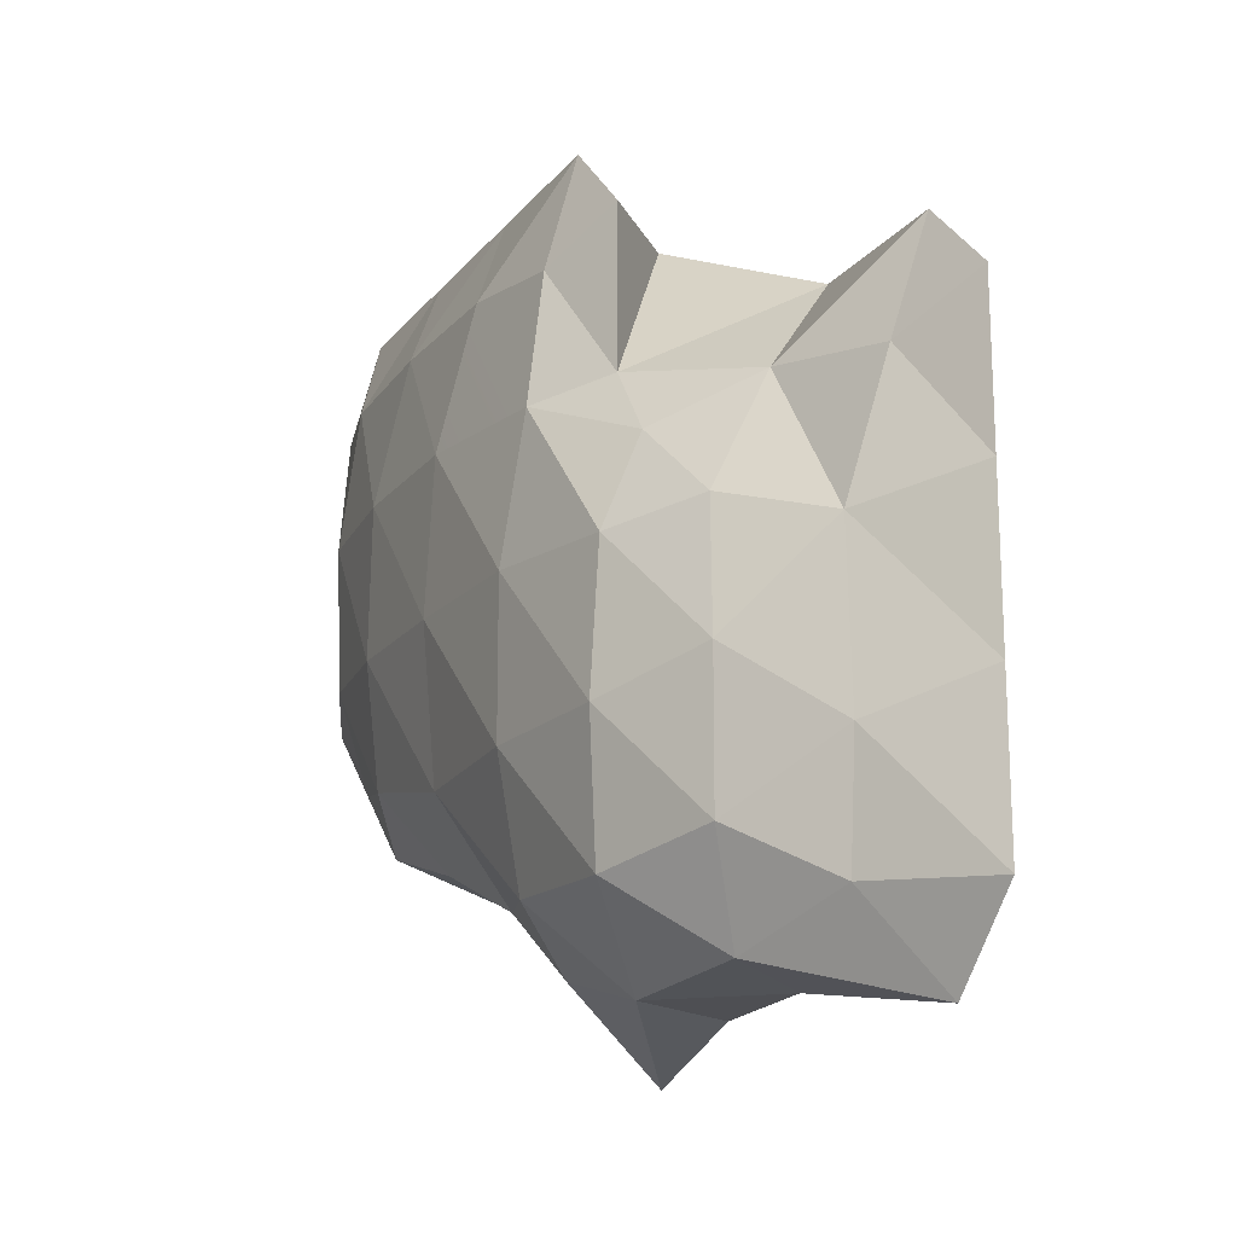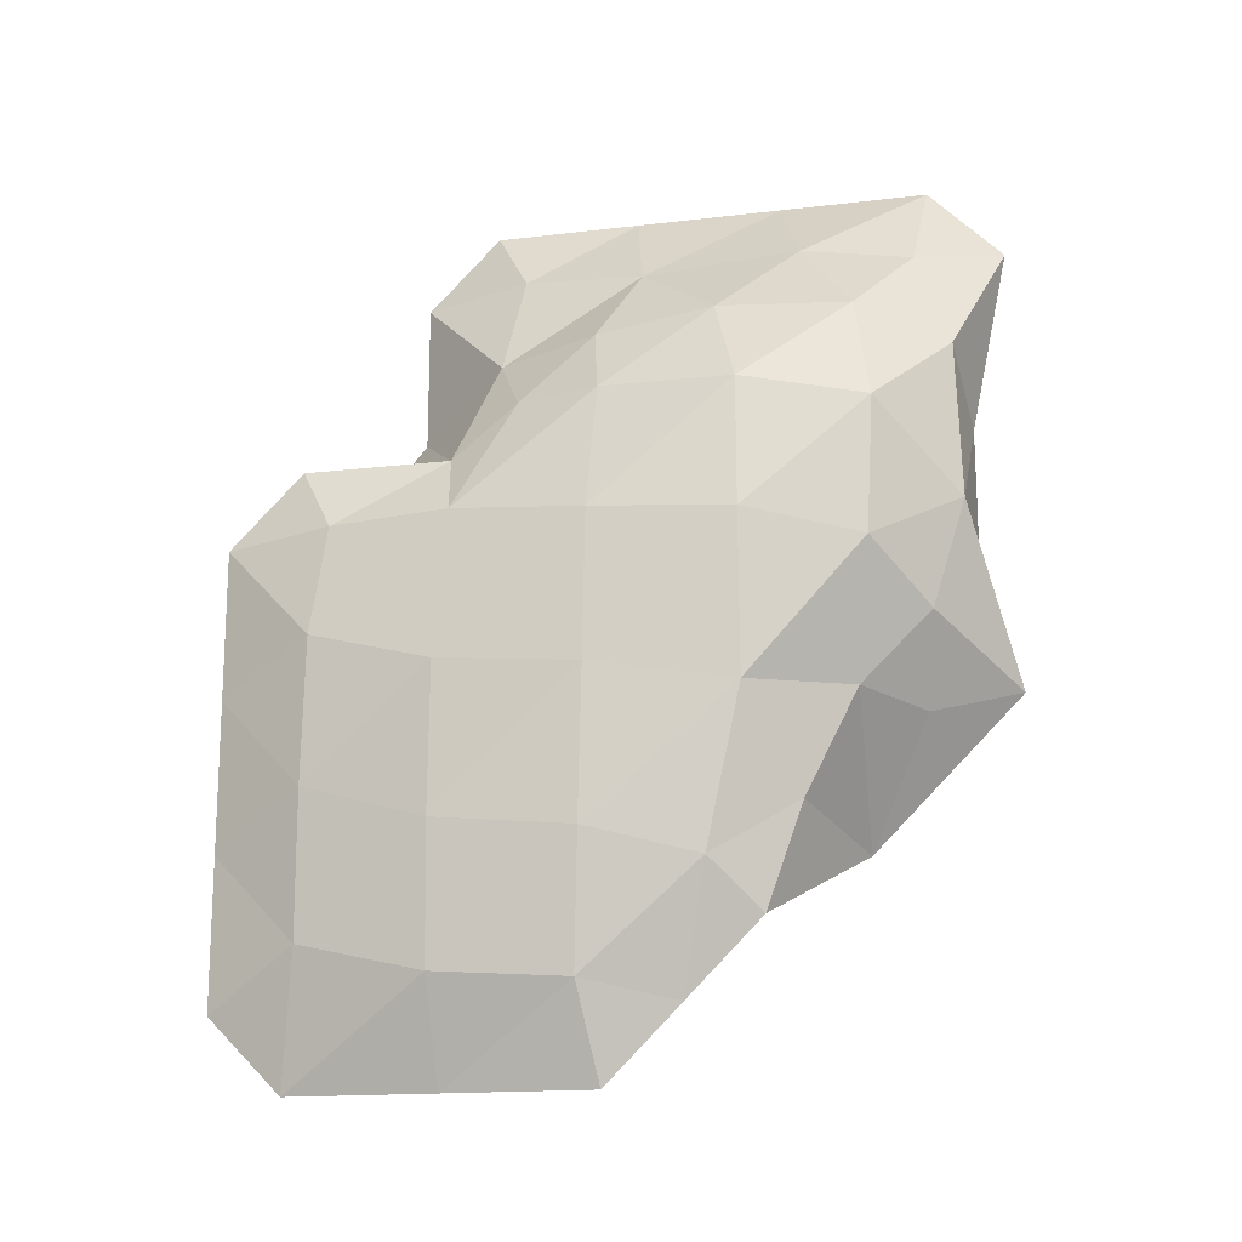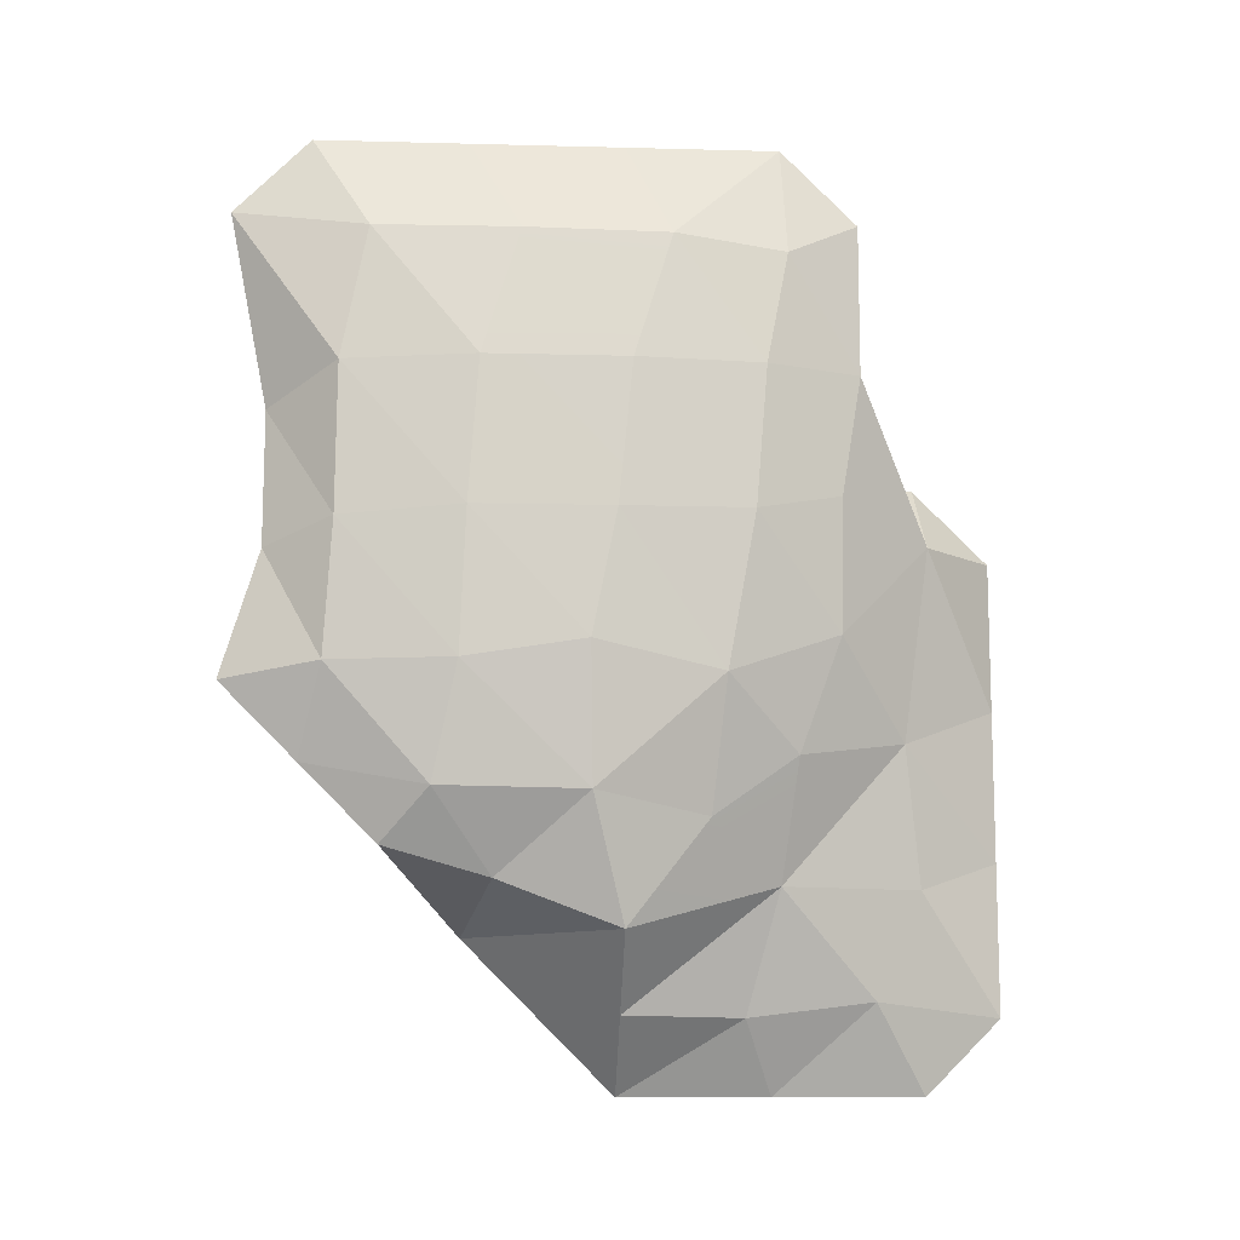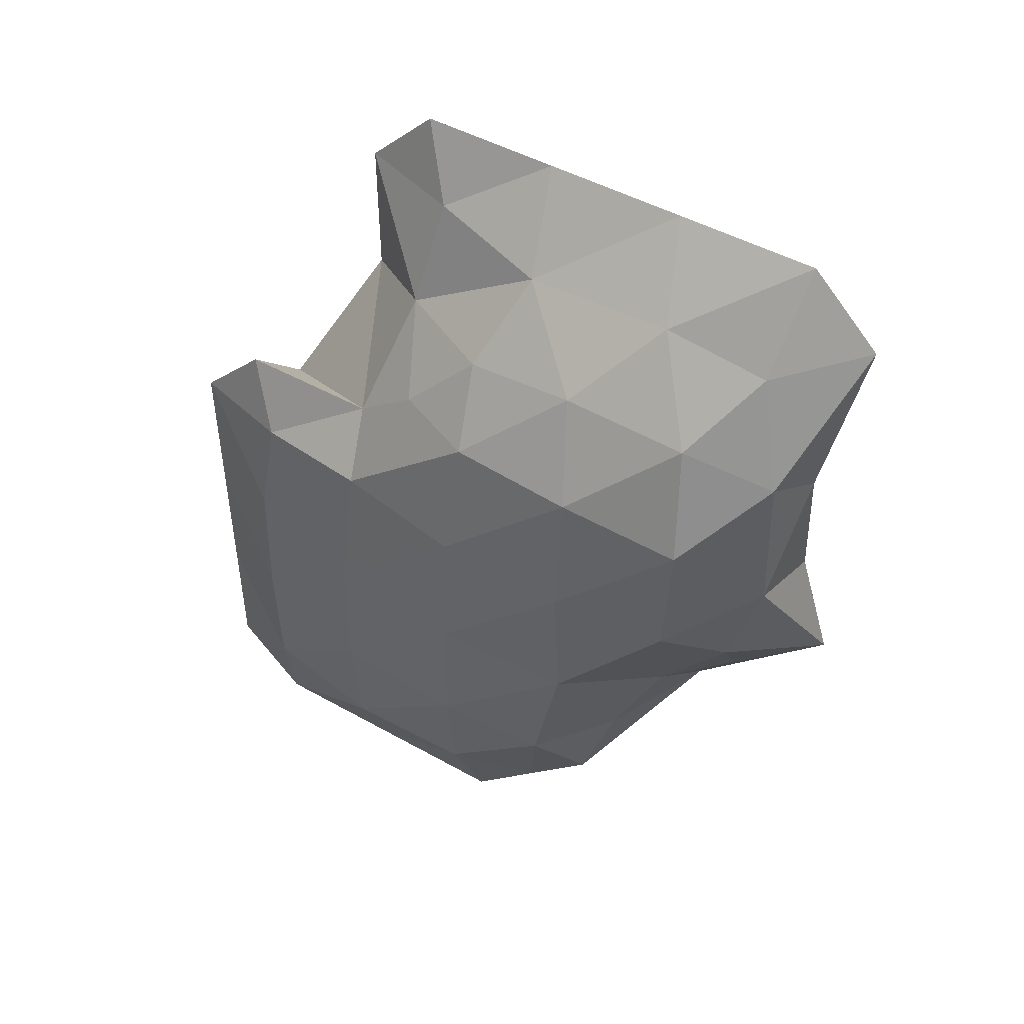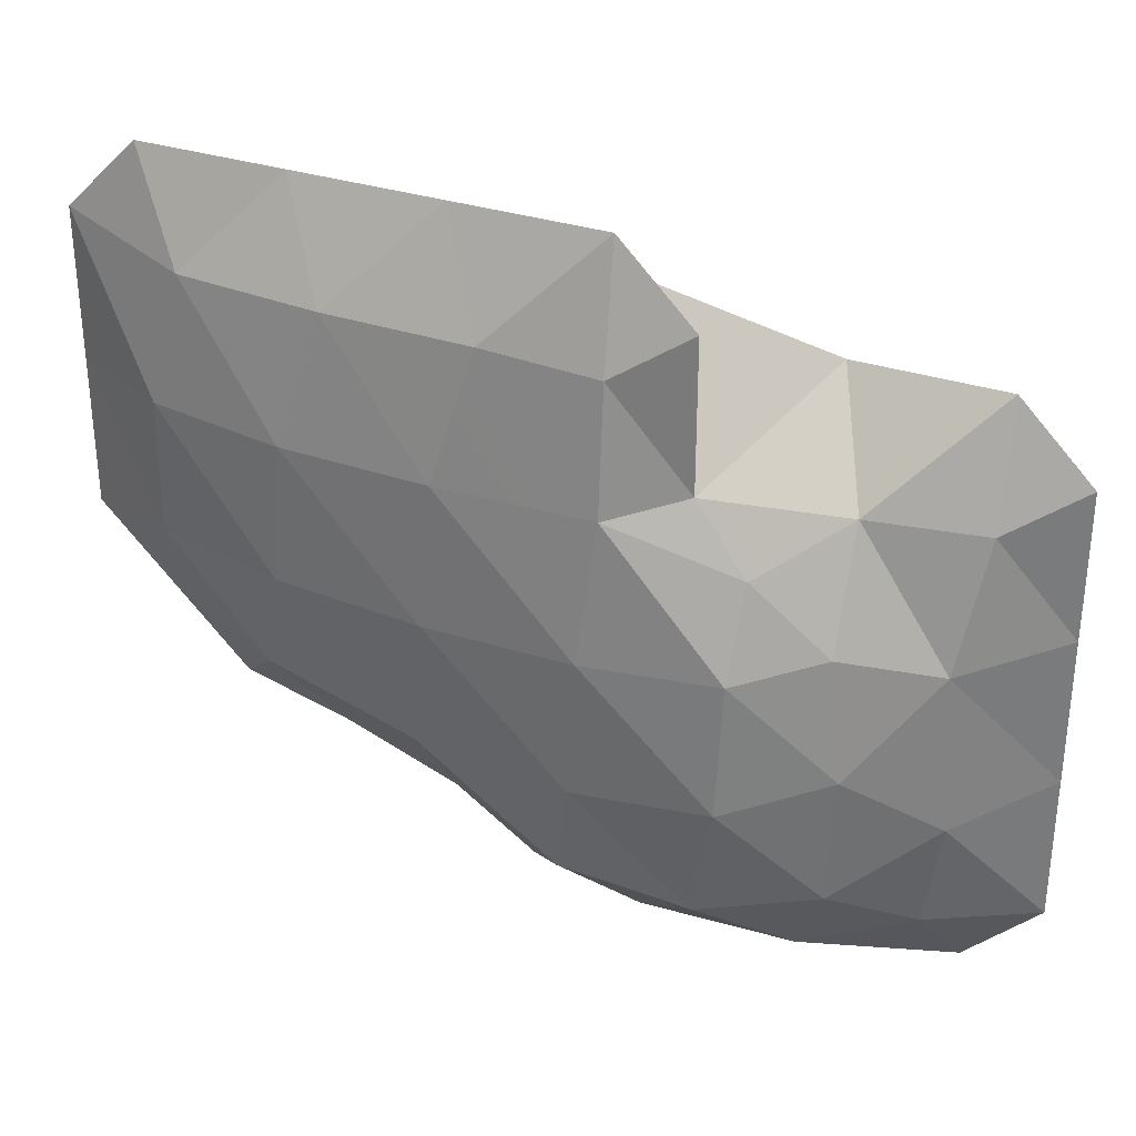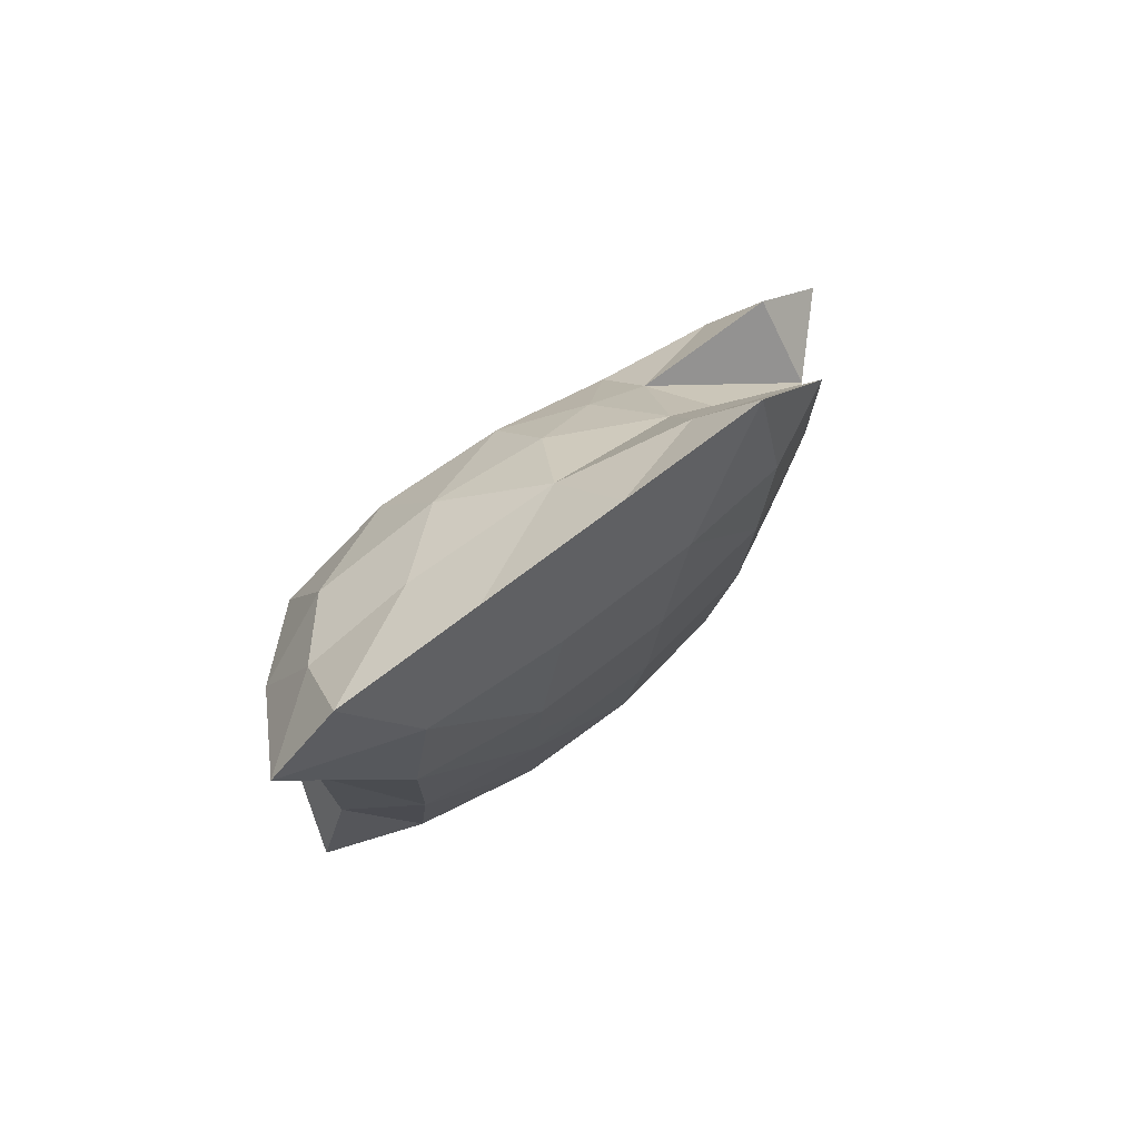
<metadata>
{"format":"obj","ext":"obj","renderer":"f3d","projection":"perspective","resolution":1024,"background":"white","views":[{"elev":-17.9,"azim":-26.0,"up":"+Y"},{"elev":-16.3,"azim":-76.2,"up":"+Z"},{"elev":-11.1,"azim":86.3,"up":"+Z"},{"elev":47.1,"azim":-57.5,"up":"+Z"},{"elev":32.0,"azim":-65.1,"up":"+Y"},{"elev":75.0,"azim":53.0,"up":"+Z"}]}
</metadata>
<code>
o 1004.003
v 7400 6500 4750
v 7400 6450 4800
v 7374 6510 4813
v 7450 6500 4800
v 7400 6600 4750
v 7369 6600 4819
v 7433 6580 4799
v 7400 6700 4750
v 7374 6685 4838
v 7428 6665 4809
v 7400 6750 4800
v 7400 6400 4850
v 7406 6377 4919
v 7375 6431 4882
v 7495 6419 4881
v 7500 6350 4900
v 7525 6382 4933
v 7359 6504 4900
v 7500 6500 4850
v 7529 6479 4931
v 7357 6597 4909
v 7460 6601 4879
v 7504 6553 4918
v 7368 6683 4934
v 7433 6694 4880
v 7400 6750 4900
v 7500 6300 4950
v 7500 6250 5000
v 7462 6306 4982
v 7525 6315 5009
v 7414 6343 4989
v 7368 6407 4985
v 7541 6397 5009
v 7354 6501 4999
v 7544 6477 5021
v 7356 6596 5007
v 7491 6609 4958
v 7529 6561 5004
v 7369 6682 5031
v 7449 6683 4971
v 7496 6636 5033
v 7400 6750 5000
v 7425 6298 5037
v 7430 6277 5109
v 7381 6331 5074
v 7497 6275 5083
v 7530 6321 5097
v 7360 6406 5091
v 7545 6401 5102
v 7357 6500 5097
v 7545 6493 5102
v 7367 6591 5106
v 7532 6579 5105
v 7378 6673 5104
v 7450 6700 5100
v 7504 6637 5120
v 7400 6750 5100
v 7432 6280 5213
v 7382 6326 5164
v 7489 6274 5174
v 7531 6322 5196
v 7370 6409 5179
v 7543 6408 5197
v 7375 6497 5182
v 7543 6503 5197
v 7398 6555 5184
v 7400 6600 5150
v 7447 6581 5231
v 7531 6587 5198
v 7400 6700 5150
v 7500 6650 5200
v 7409 6340 5237
v 7455 6306 5284
v 7500 6250 5300
v 7526 6339 5285
v 7406 6428 5242
v 7452 6379 5296
v 7532 6434 5283
v 7411 6508 5232
v 7453 6486 5289
v 7530 6529 5282
v 7474 6572 5302
v 7522 6602 5274
v 7500 6650 5300
v 7500 6300 5350
v 7500 6400 5350
v 7500 6500 5350
v 7500 6600 5350
f 1 2 3
f 2 1 4
f 5 1 3
f 6 5 3
f 7 4 1
f 5 7 1
f 8 5 6
f 9 8 6
f 10 7 5
f 8 10 5
f 8 9 11
f 10 8 11
f 12 13 14
f 12 15 16
f 13 12 16
f 16 15 17
f 2 12 14
f 2 14 3
f 3 14 18
f 4 12 2
f 4 19 12
f 19 15 12
f 20 17 15
f 19 20 15
f 3 18 6
f 18 21 6
f 19 22 23
f 19 4 22
f 4 7 22
f 20 19 23
f 6 21 9
f 21 24 9
f 7 10 22
f 22 10 25
f 9 24 26
f 11 9 26
f 25 10 11
f 26 25 11
f 27 28 29
f 28 27 30
f 13 31 32
f 14 13 32
f 29 16 27
f 29 31 16
f 31 13 16
f 27 16 17
f 27 17 30
f 30 17 33
f 14 32 18
f 32 34 18
f 17 20 33
f 33 20 35
f 18 34 21
f 34 36 21
f 23 22 37
f 23 37 38
f 23 38 20
f 20 38 35
f 21 36 24
f 36 39 24
f 37 40 41
f 37 22 40
f 22 25 40
f 38 37 41
f 24 39 42
f 26 24 42
f 40 25 26
f 42 40 26
f 43 44 45
f 43 29 28
f 43 28 44
f 44 28 46
f 46 28 30
f 47 46 30
f 31 43 45
f 31 45 32
f 32 45 48
f 29 43 31
f 30 33 47
f 47 33 49
f 32 48 34
f 48 50 34
f 33 35 49
f 49 35 51
f 34 50 36
f 50 52 36
f 35 38 51
f 51 38 53
f 36 52 39
f 52 54 39
f 41 55 56
f 40 55 41
f 53 38 41
f 56 53 41
f 39 54 57
f 42 39 57
f 55 40 42
f 57 55 42
f 44 58 59
f 45 44 59
f 46 60 44
f 44 60 58
f 60 46 47
f 61 60 47
f 45 59 48
f 59 62 48
f 47 49 61
f 61 49 63
f 48 62 50
f 62 64 50
f 49 51 63
f 63 51 65
f 66 67 52
f 66 52 64
f 64 52 50
f 66 68 67
f 51 53 65
f 65 53 69
f 67 70 54
f 52 67 54
f 55 71 56
f 55 67 71
f 55 70 67
f 68 71 67
f 69 53 56
f 71 69 56
f 54 70 57
f 55 57 70
f 58 72 59
f 73 72 58
f 73 58 74
f 74 58 60
f 74 60 61
f 75 74 61
f 72 76 62
f 59 72 62
f 77 72 73
f 76 72 77
f 61 63 75
f 75 63 78
f 76 79 64
f 62 76 64
f 80 76 77
f 79 76 80
f 63 65 78
f 78 65 81
f 64 79 66
f 79 68 66
f 79 80 68
f 80 82 68
f 65 69 81
f 81 69 83
f 68 82 84
f 71 68 84
f 83 69 71
f 84 83 71
f 74 85 73
f 74 75 85
f 85 86 77
f 73 85 77
f 75 78 86
f 85 75 86
f 86 87 80
f 77 86 80
f 78 81 87
f 86 78 87
f 87 88 82
f 80 87 82
f 81 83 88
f 87 81 88
f 82 88 84
f 83 84 88

</code>
